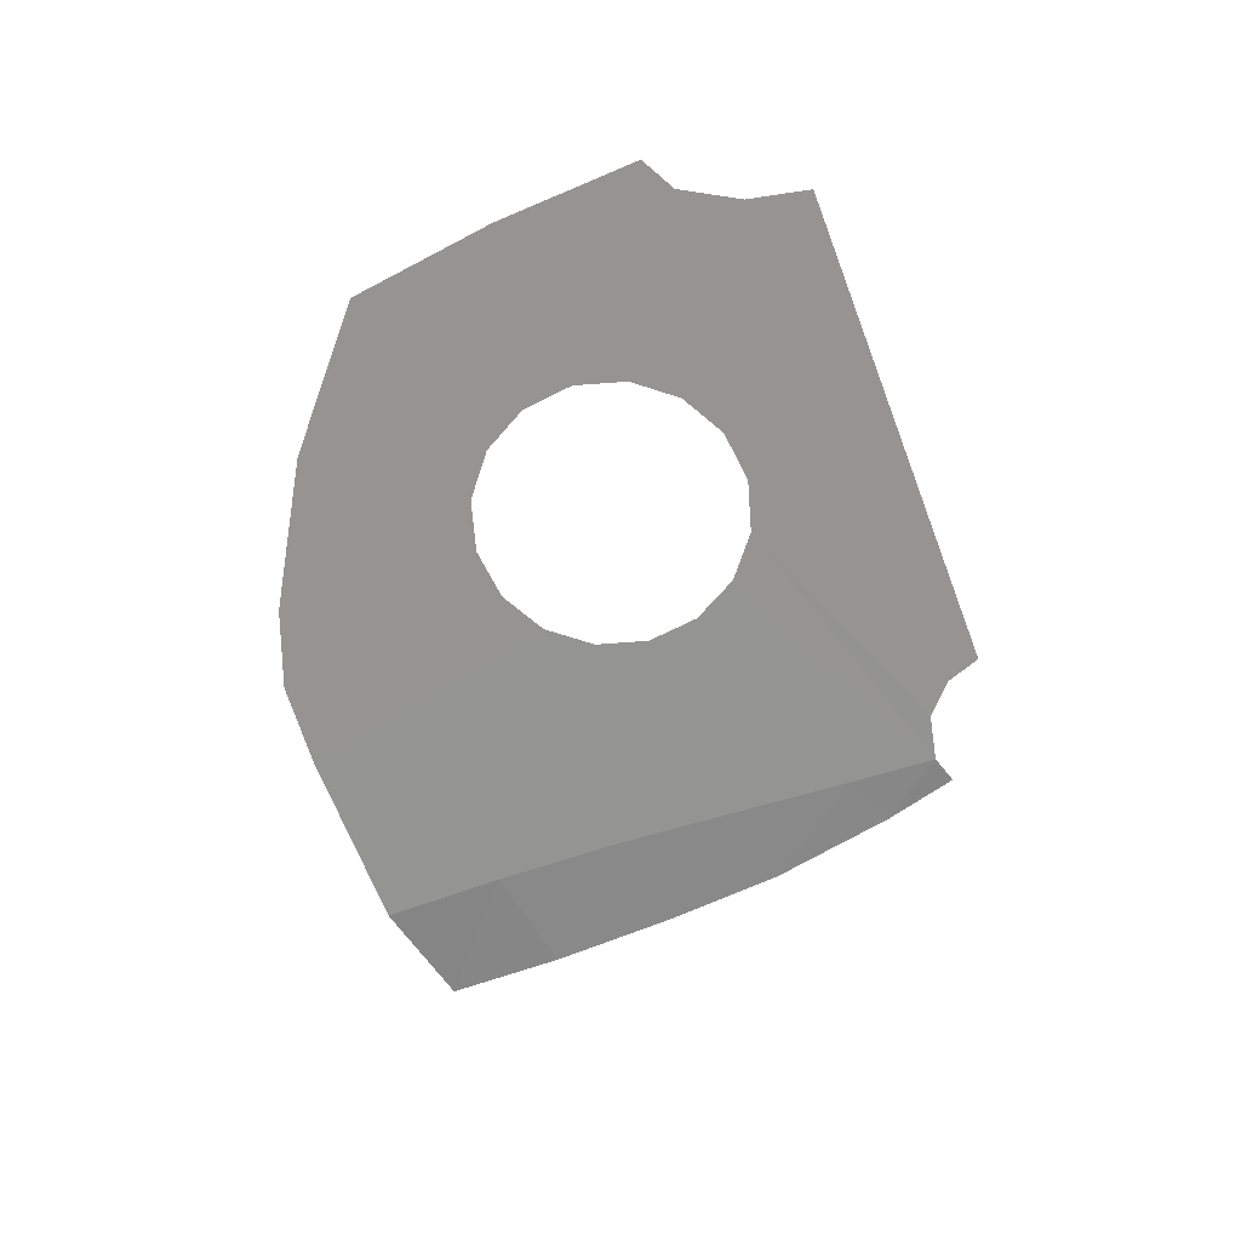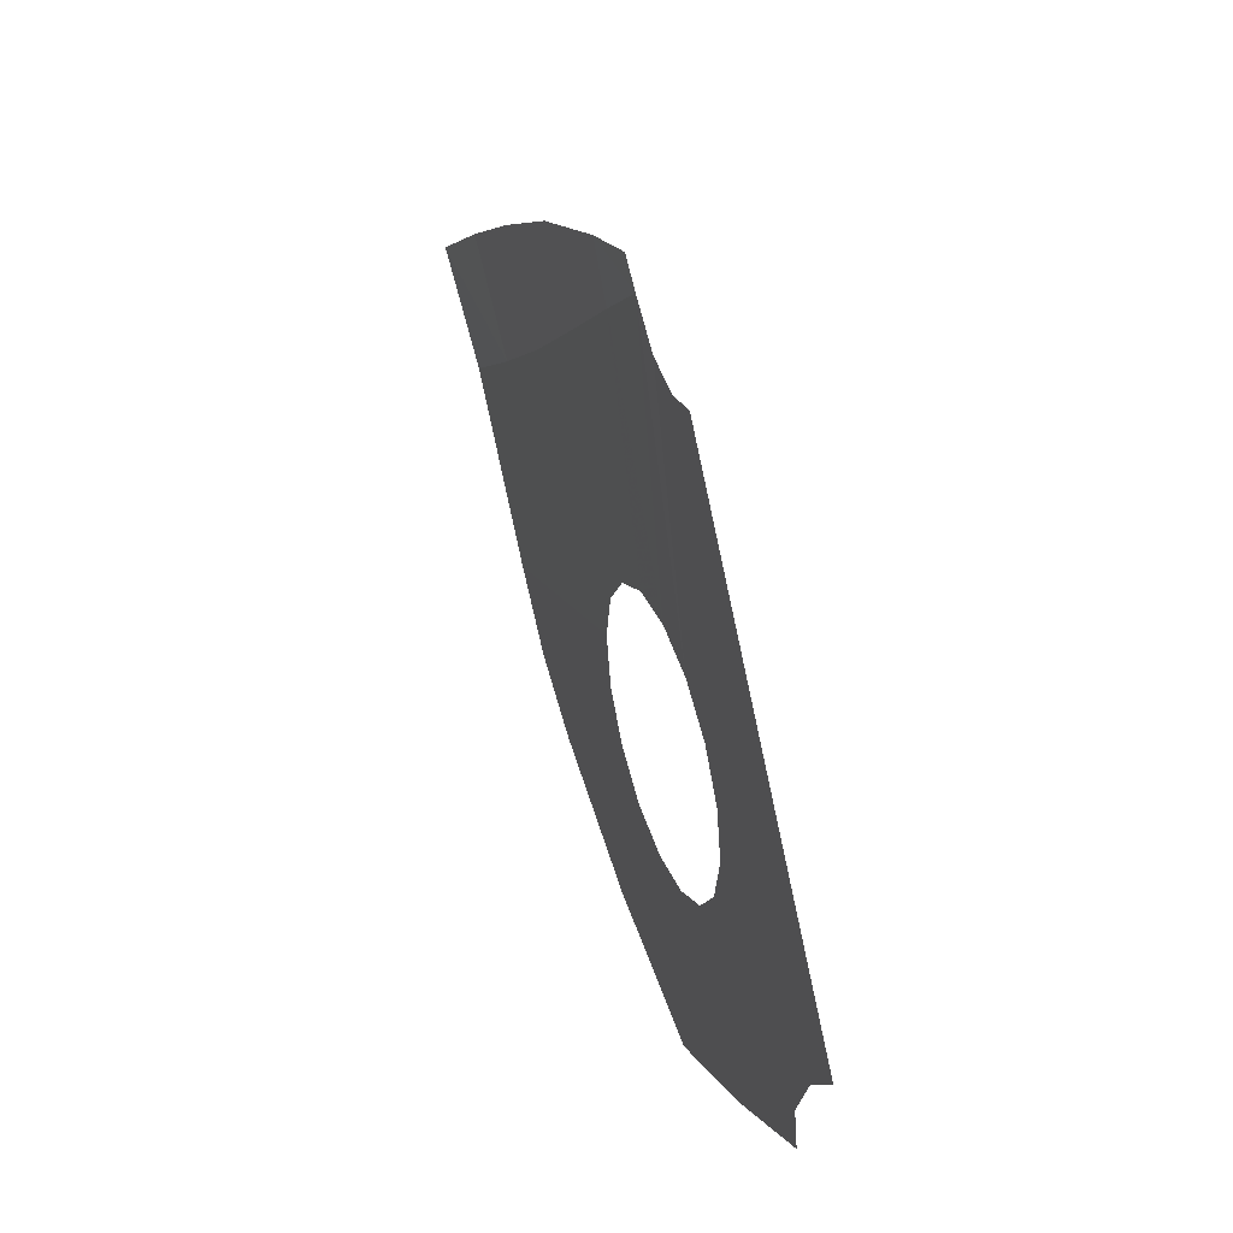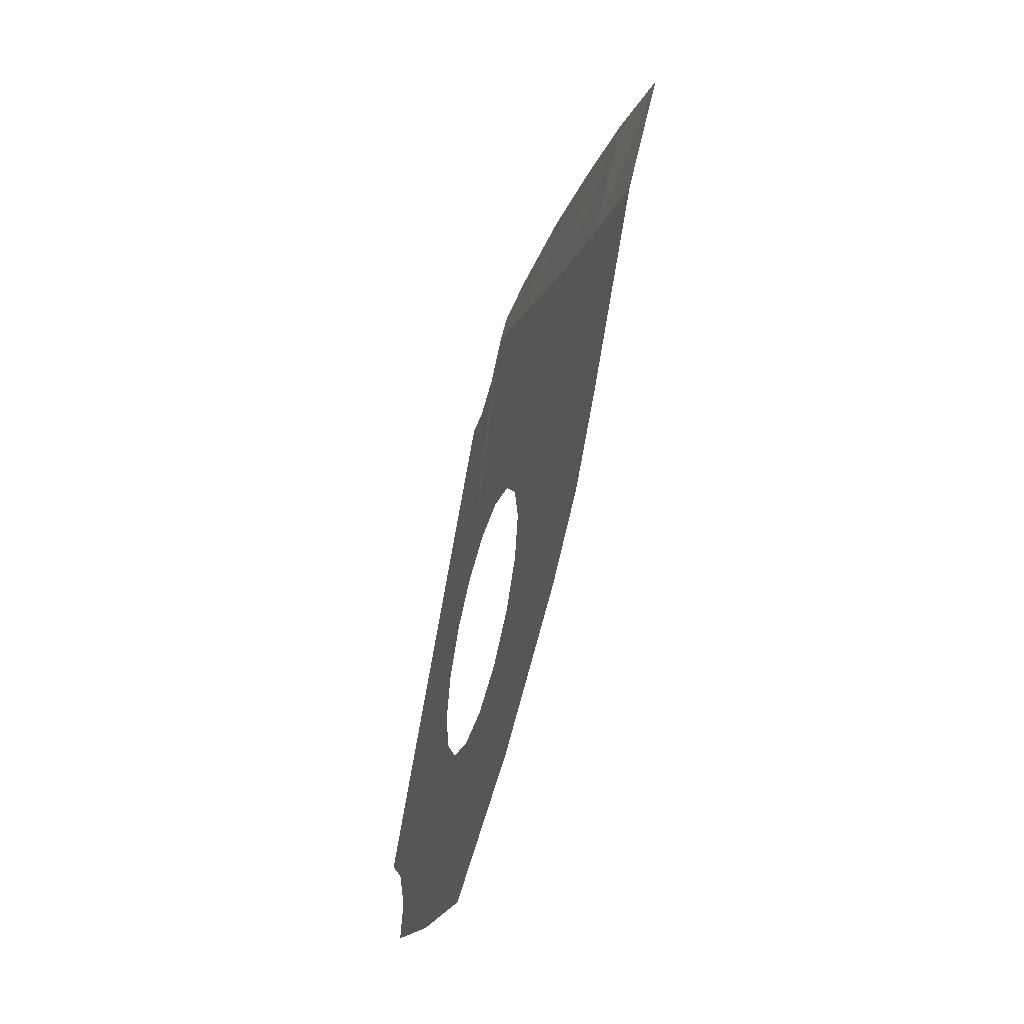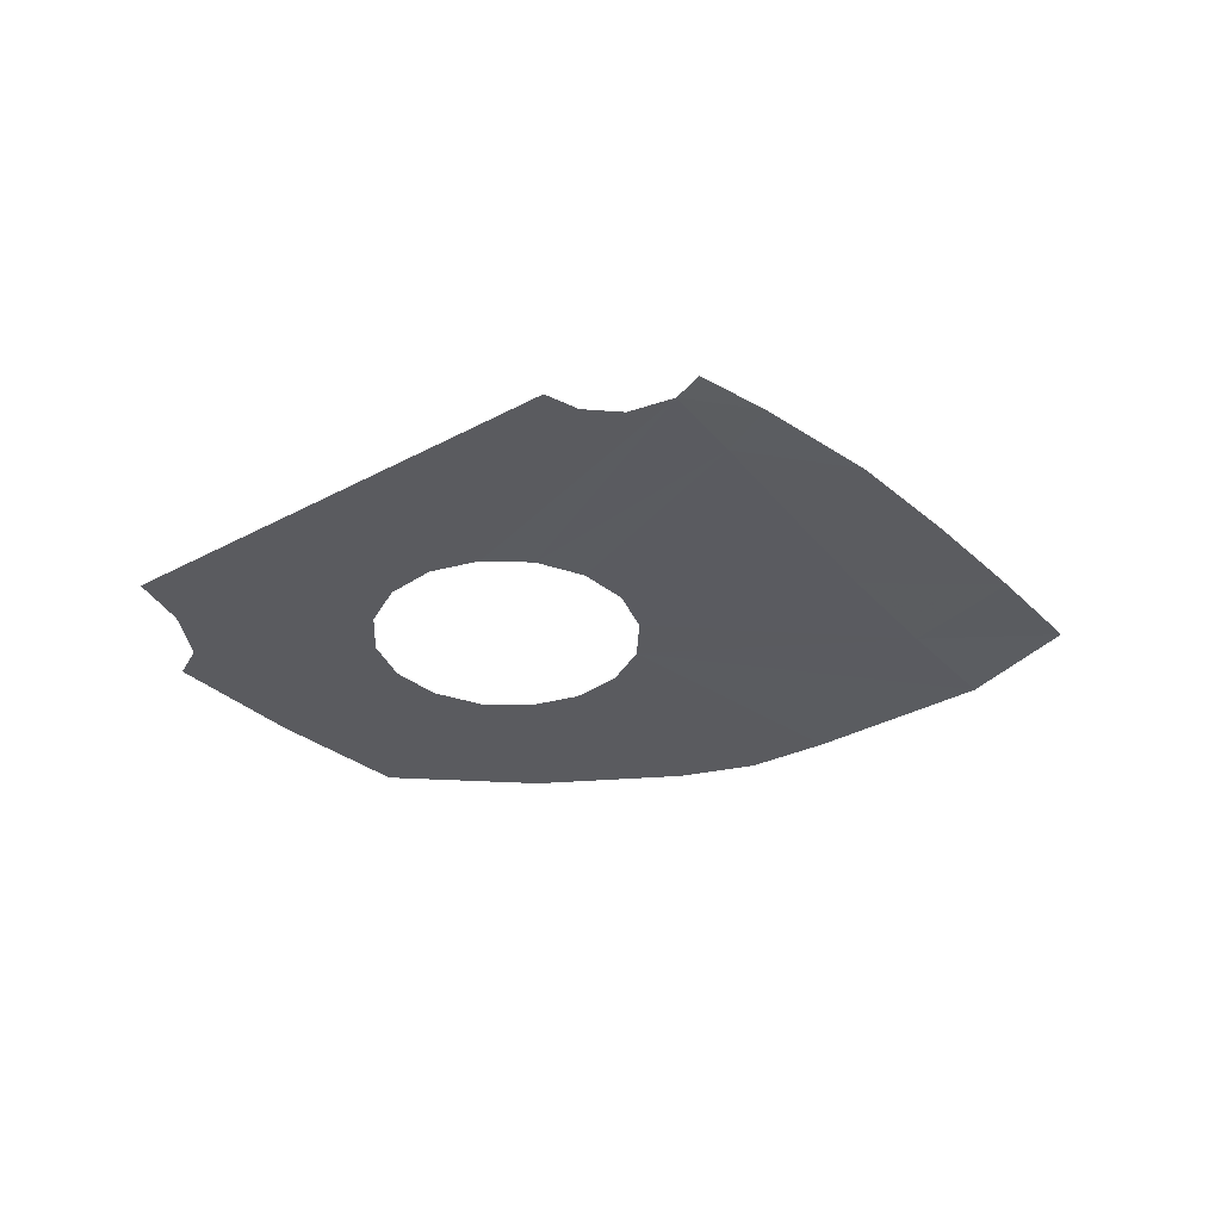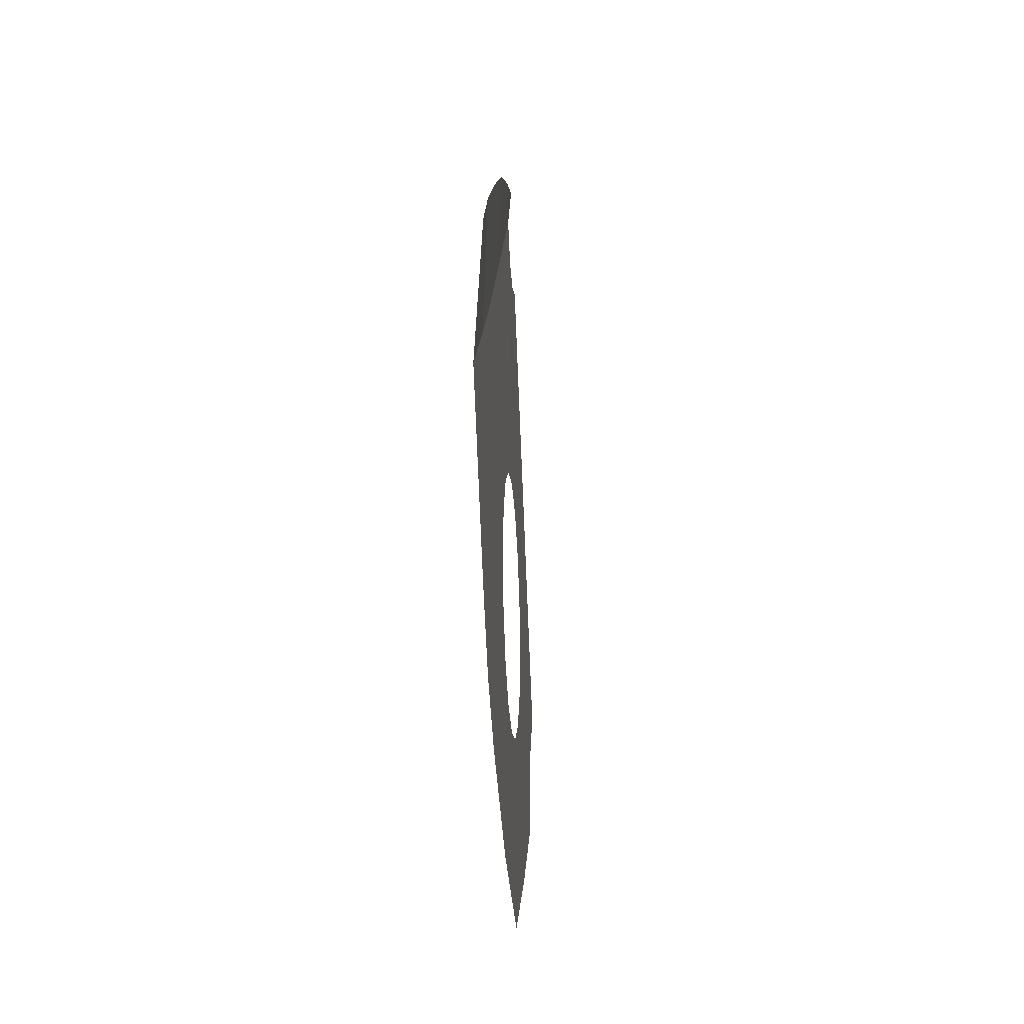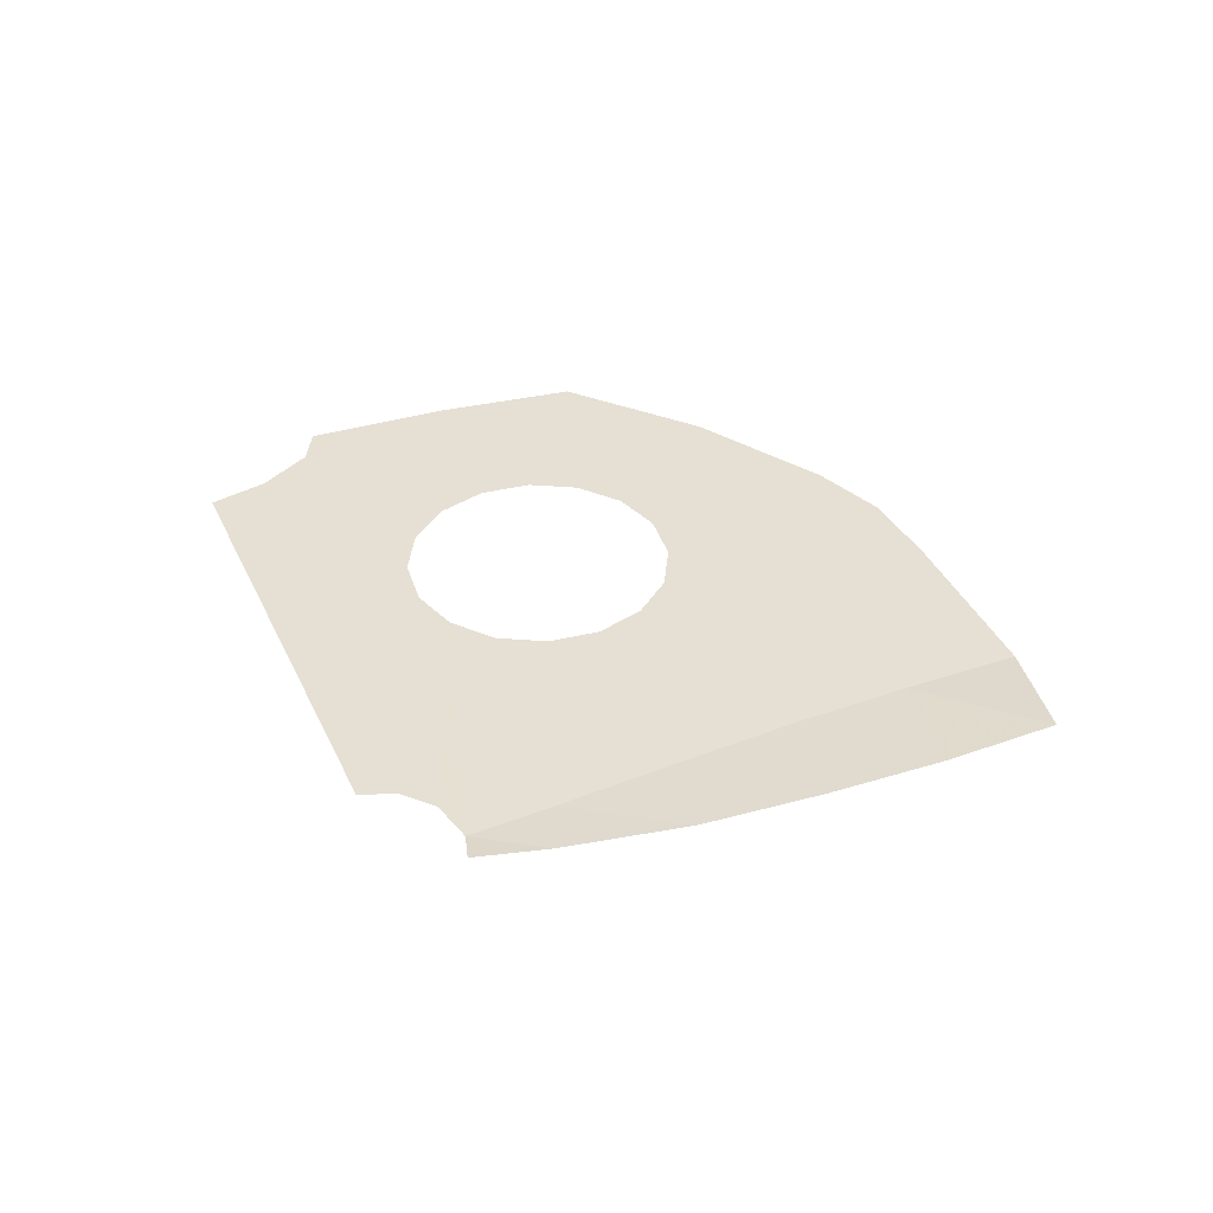
<metadata>
{"format":"obj","ext":"obj","renderer":"f3d","projection":"perspective","resolution":1024,"background":"white","views":[{"elev":-67.1,"azim":-119.4,"up":"+Y"},{"elev":43.8,"azim":-109.3,"up":"+Z"},{"elev":-52.8,"azim":74.5,"up":"+Z"},{"elev":-33.5,"azim":-13.7,"up":"+Y"},{"elev":-24.3,"azim":93.7,"up":"+Z"},{"elev":38.0,"azim":16.9,"up":"+Y"}]}
</metadata>
<code>
v 0.316 0.00075 0.8386
v 0.3585 0.0121 0.9768
v 0.1608 0.00075 0.9857
v 0.1608 0.00075 0.9857
v 0.3585 0.0121 0.9768
v 0.1909 0.0101 1.055
v 0.751 0.00075 0.4186
v 0.9688 0.00075 0.2249
v 1.107 0.02155 0.4677
v 0.8782 0.01915 0.6467
v 0.5312 0.00075 0.6294
v 0.751 0.00075 0.4186
v 0.8782 0.01915 0.6467
v 0.6309 0.01655 0.8243
v 0.316 0.00075 0.8386
v 0.5312 0.00075 0.6294
v 0.6309 0.01655 0.8243
v 0.3585 0.0121 0.9768
v 0.9688 0.00075 0.2249
v 1.322 0.0291 0.2861
v 1.107 0.02155 0.4677
v 1.192 0.00075 0.03575
v 1.322 0.0291 0.2861
v 0.9688 0.00075 0.2249
v 0.1244 0 -0.3003
v 0 0 -0.325
v -0.1656 0 -0.7561
v 0.227 0 -0.6931
v 0.2298 0 -0.2298
v 0.1244 0 -0.3003
v 0.227 0 -0.6931
v 0.5885 0 -0.5631
v 0.2298 0 -0.2298
v 0.5885 0 -0.5631
v 0.761 0 -0.4641
v 0.3003 0 -0.1244
v 0.3003 0 -0.1244
v 0.761 0 -0.4641
v 0.9034 0 -0.3152
v 0.325 0 0
v 0.325 0 0
v 0.9034 0 -0.3152
v 1.192 0.00075 0.03575
v 0.9688 0.00075 0.2249
v 0.3003 0 0.1244
v 0.325 0 0
v 0.9688 0.00075 0.2249
v 0.751 0.00075 0.4186
v 0.2298 0 0.2298
v 0.3003 0 0.1244
v 0.751 0.00075 0.4186
v 0.5312 0.00075 0.6294
v 0.1244 0 0.3003
v 0.2298 0 0.2298
v 0.5312 0.00075 0.6294
v 0.316 0.00075 0.8386
v 0 0 0.325
v 0.1244 0 0.3003
v 0.316 0.00075 0.8386
v 0.1608 0.00075 0.9857
v 0.1608 0.00075 0.9857
v 0.0706 0 0.9144
v -0.1244 0 0.3003
v 0 0 0.325
v -0.0282 0 0.9007
v -0.2298 0 0.2298
v -0.1244 0 0.3003
v 0.0706 0 0.9144
v -0.2298 0 0.2298
v -0.0282 0 0.9007
v -0.1118 0 0.9323
v -0.8772 0 0.01205
v -0.2298 0 0.2298
v -0.8772 0 0.01205
v -0.784 0 -0.1075
v -0.3003 0 0.1244
v -0.325 0 0
v -0.3003 0 0.1244
v -0.784 0 -0.1075
v -0.7297 0 -0.2514
v -0.3003 0 -0.1244
v -0.325 0 0
v -0.7297 0 -0.2514
v -0.7491 0 -0.3472
v -0.3003 0 -0.1244
v -0.7491 0 -0.3472
v -0.4696 0 -0.5612
v -0.2298 0 -0.2298
v -0.1244 0 -0.3003
v -0.2298 0 -0.2298
v -0.4696 0 -0.5612
v -0.1656 0 -0.7561
v -0.1244 0 -0.3003
v -0.1656 0 -0.7561
v 0 0 -0.325
g mesh7350151
f 1 2 3
f 4 5 6
f 7 8 9
f 9 10 7
f 11 12 13
f 13 14 11
f 15 16 17
f 17 18 15
f 19 20 21
f 22 23 24
f 25 26 27
f 27 28 25
f 29 30 31
f 31 32 29
f 33 34 35
f 35 36 33
f 37 38 39
f 39 40 37
f 41 42 43
f 43 44 41
f 45 46 47
f 47 48 45
f 49 50 51
f 51 52 49
f 53 54 55
f 55 56 53
f 57 58 59
f 59 60 57
f 61 62 63
f 63 64 61
f 65 66 67
f 67 68 65
f 69 70 71
f 71 72 69
f 73 74 75
f 75 76 73
f 77 78 79
f 79 80 77
f 81 82 83
f 83 84 81
f 85 86 87
f 87 88 85
f 89 90 91
f 91 92 89
f 93 94 95

</code>
